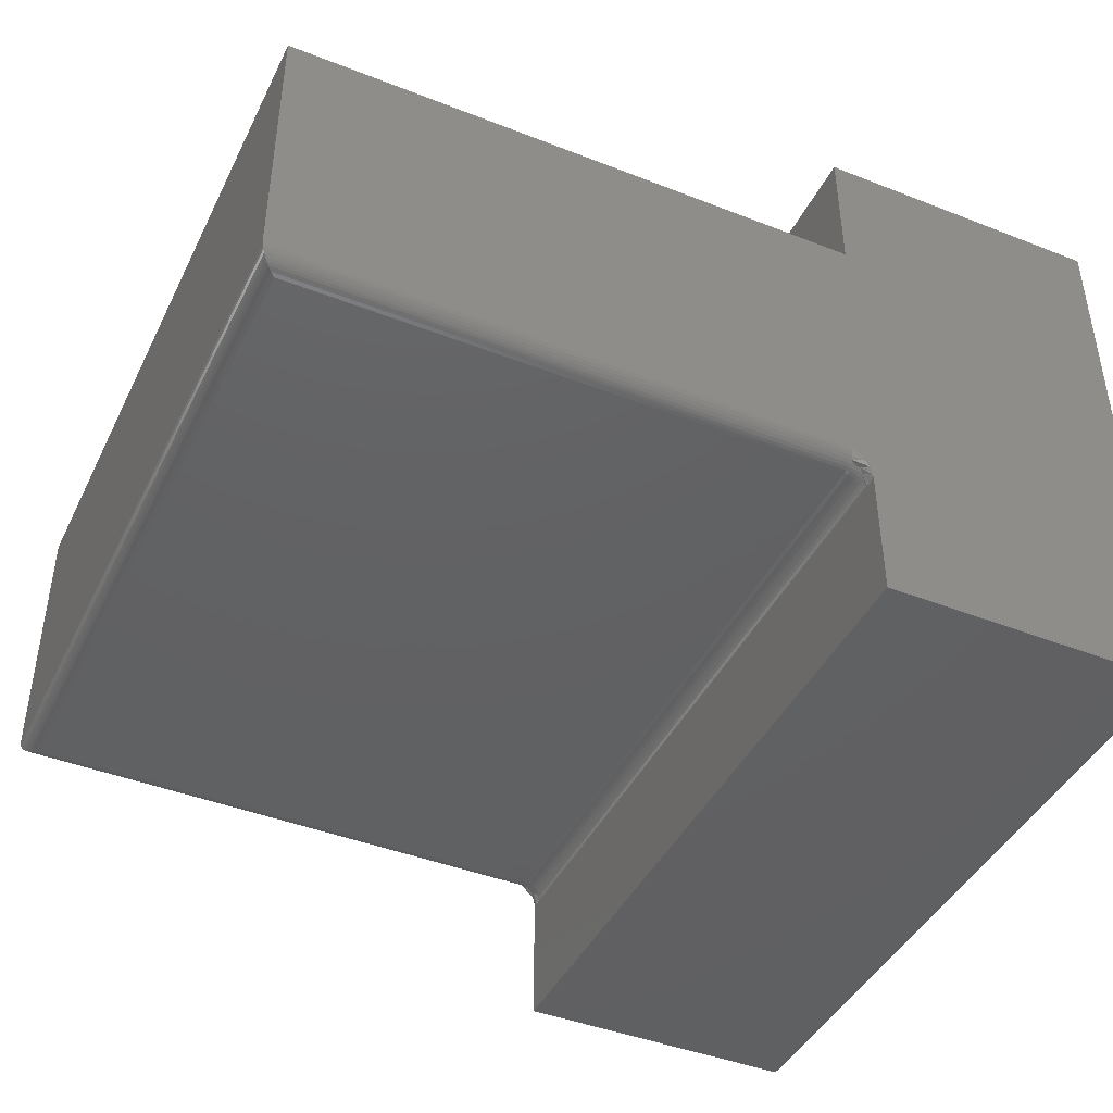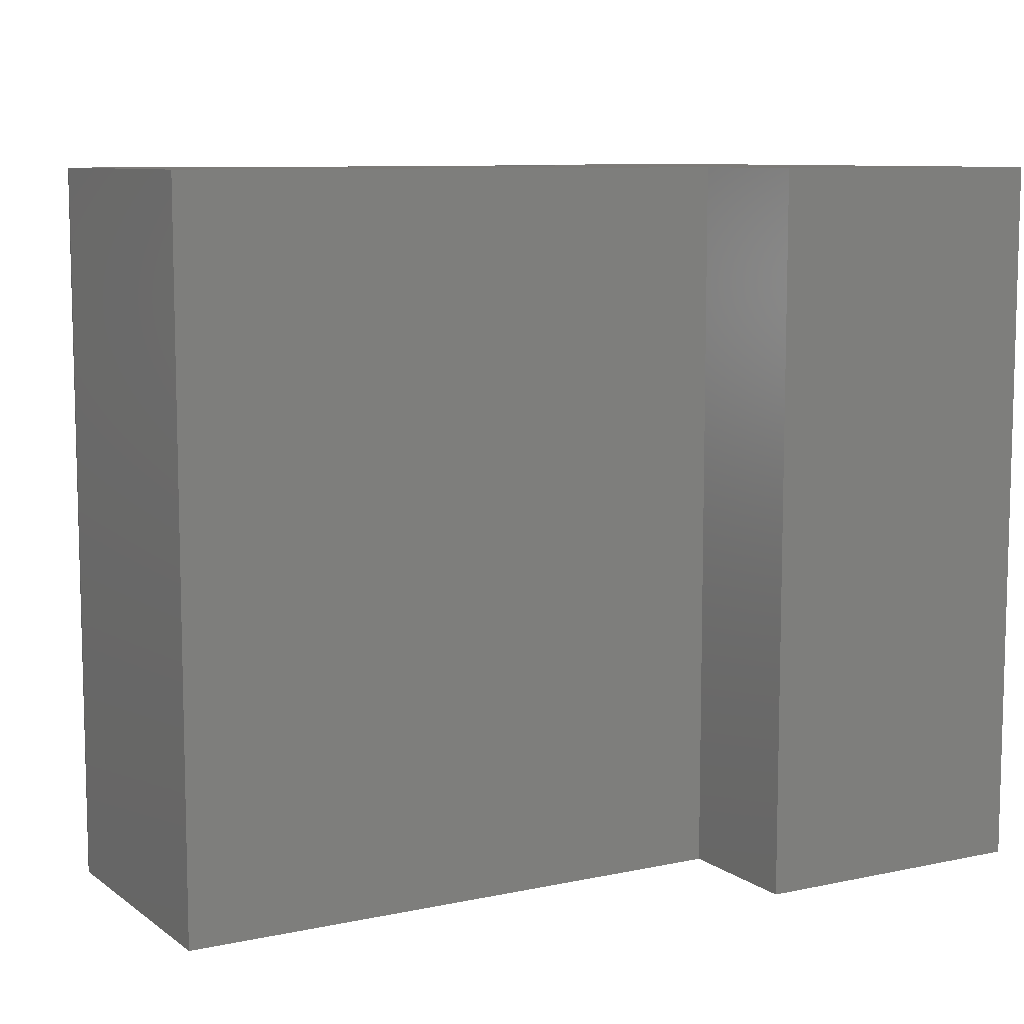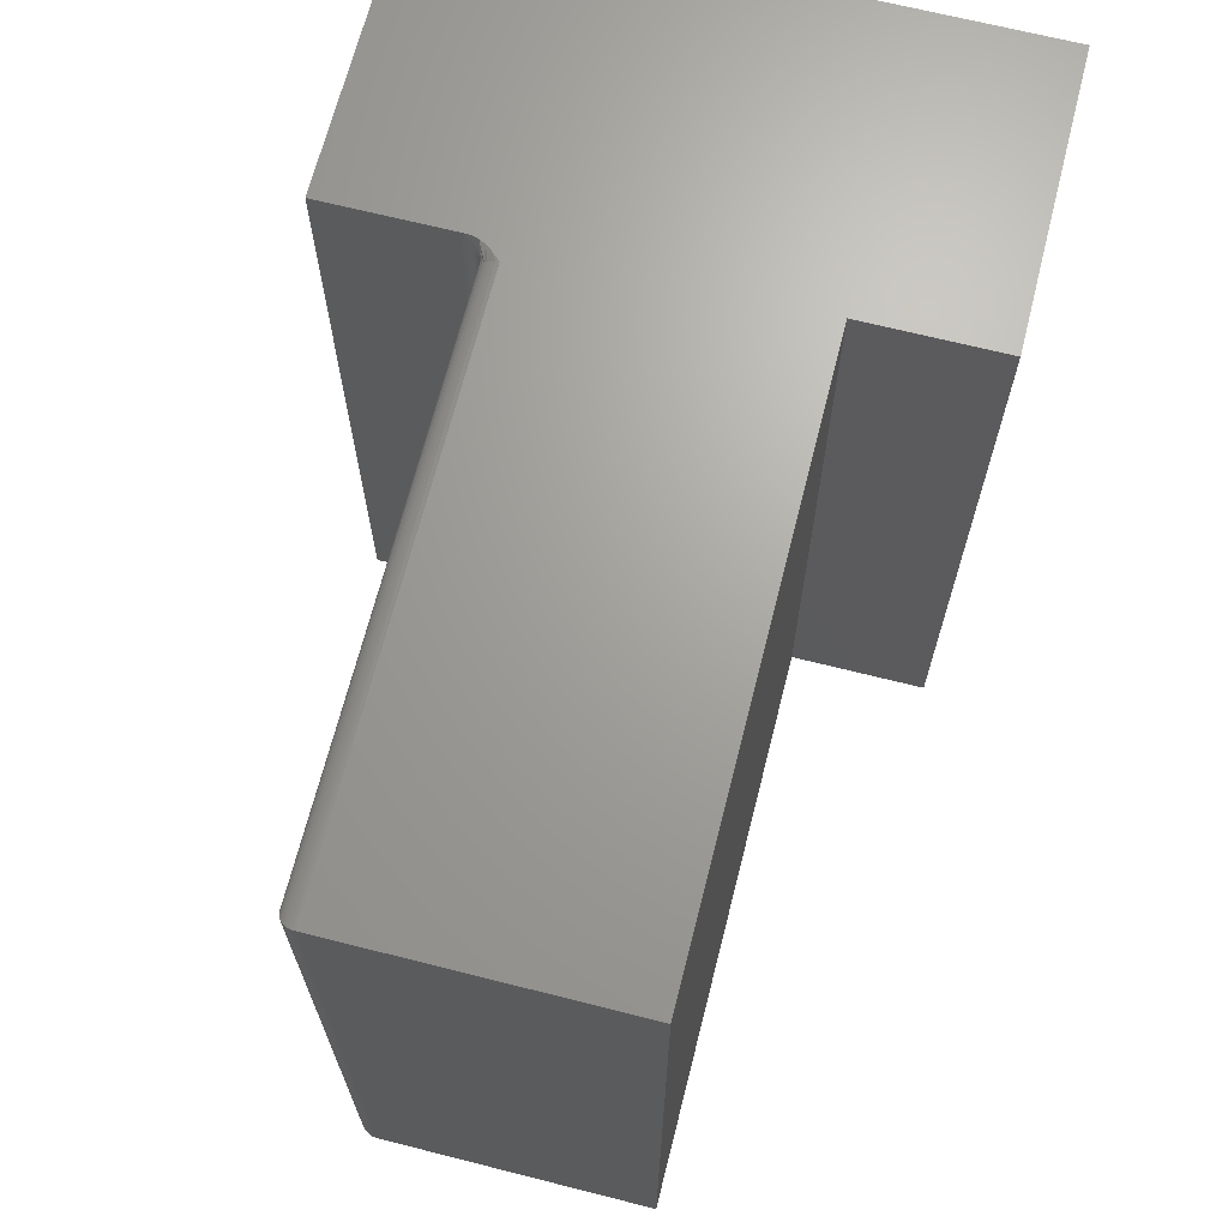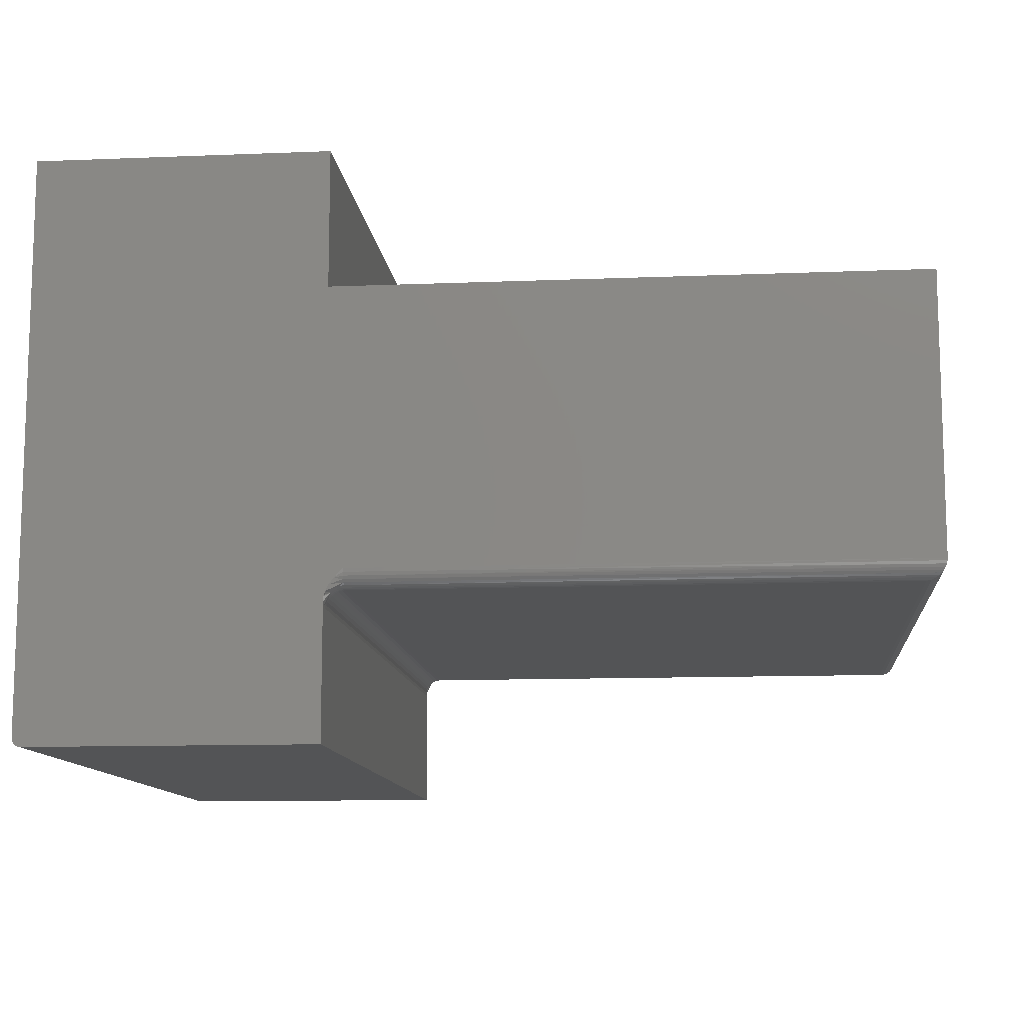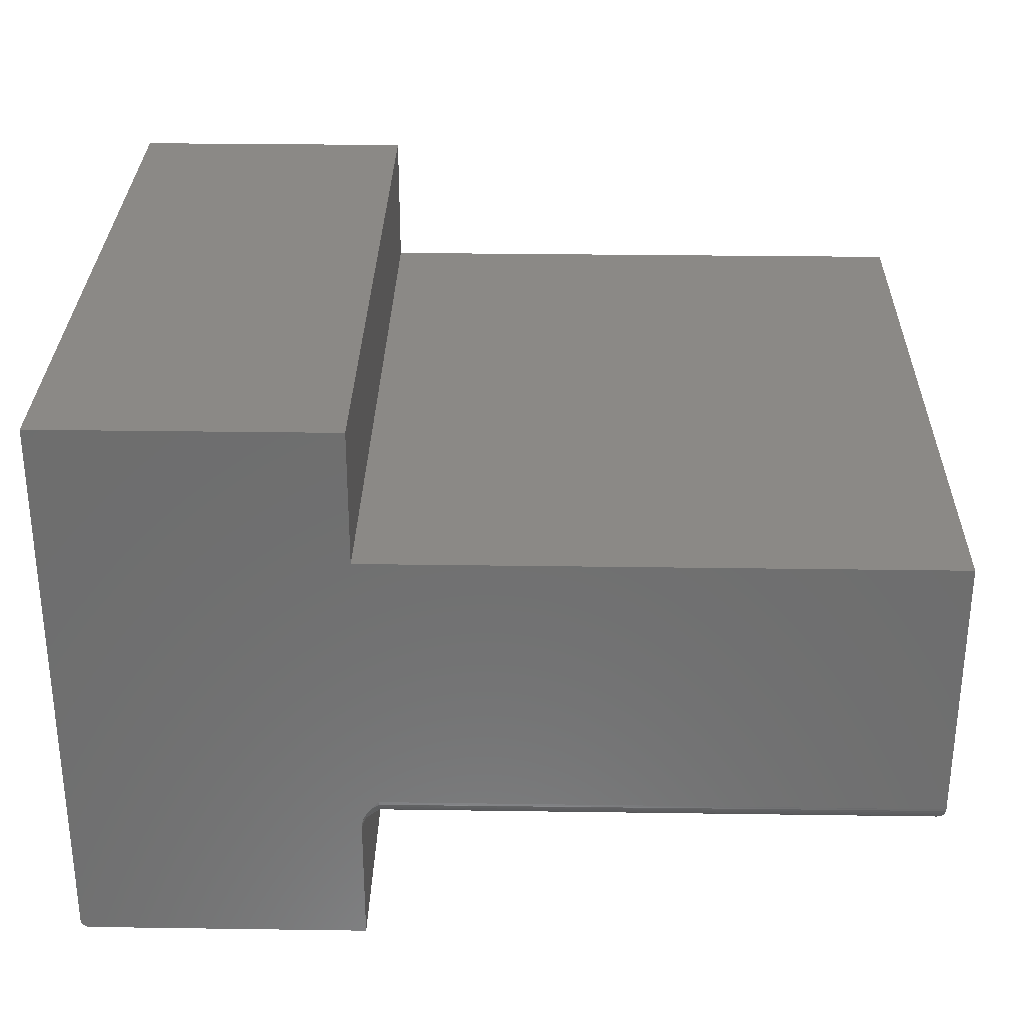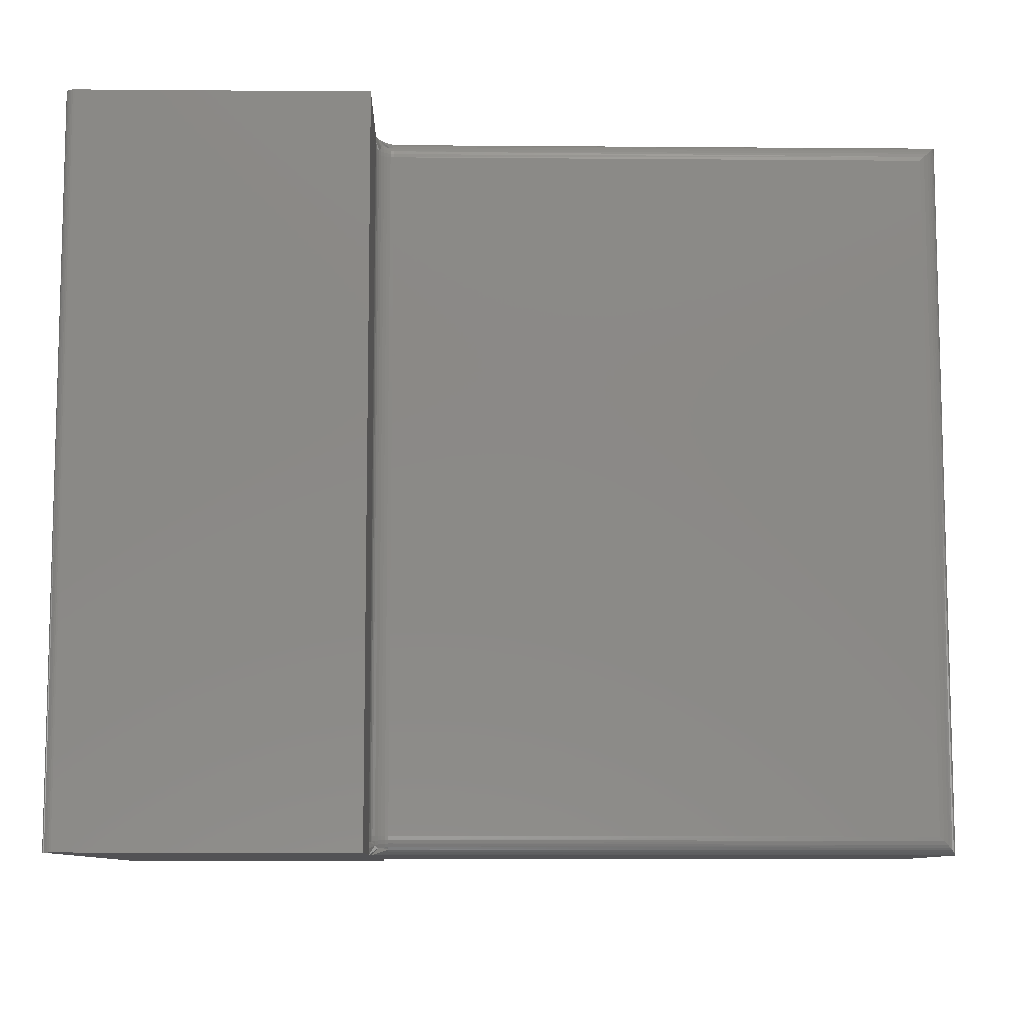
<metadata>
{"format":"stl","ext":"stl","renderer":"f3d","projection":"perspective","resolution":1024,"background":"white","views":[{"elev":-43.2,"azim":155.1,"up":"+Y"},{"elev":8.9,"azim":150.3,"up":"+Z"},{"elev":67.8,"azim":104.2,"up":"+Z"},{"elev":-11.4,"azim":5.6,"up":"+Y"},{"elev":29.9,"azim":1.2,"up":"+Y"},{"elev":-9.3,"azim":-1.2,"up":"+Z"}]}
</metadata>
<code>
# stl→obj: 127 verts, 250 faces
v 0.2526 0.1149 0.625
v 0.2531 0.1191 0.625
v 0 0.4974 0.625
v 0 0.007812 0.625
v 0.0001501 0.006288 0.625
v 0.0005947 0.004823 0.625
v 0.001317 0.003472 0.625
v 0.002288 0.002288 0.625
v 0.003472 0.001317 0.625
v 0.004823 0.0005947 0.625
v 0.006288 0.0001501 0.625
v 0.007812 0 0.625
v 0.2526 0 0.625
v 0.2543 0.1234 0.625
v 0.257 0.1288 0.625
v 0.2608 0.134 0.625
v 0.2683 0.1419 0.625
v 0.2526 0.3789 0.625
v 0.2526 0.4974 0.625
v 0.75 0.1419 0.625
v 0.75 0.3789 0.625
v 0 0.4974 0
v 0.2526 0.4974 0
v 0.2526 0.3789 0
v 0.2579 0.1302 0
v 0.2549 0.1248 0
v 0.2534 0.1205 0
v 0.2527 0.1163 0
v 0 0.007812 0
v 0.2526 0.1149 2.54e-18
v 0.2526 0 0
v 0.007812 0 0
v 0.006288 0.0001501 0
v 0.004823 0.0005947 0
v 0.003472 0.001317 0
v 0.002288 0.002288 0
v 0.001317 0.003472 0
v 0.0005947 0.004823 0
v 0.0001501 0.006288 0
v 0.2683 0.1419 0
v 0.75 0.3789 0
v 0.75 0.1419 0
v 0.7344 0.1263 0.01562
v 0.2683 0.1266 0.01258
v 0.738 0.1268 0.01195
v 0.2683 0.1263 0.01562
v 0.7499 0.14 0.0001198
v 0.2683 0.1389 0.0003002
v 0.7494 0.1375 0.0006303
v 0.7485 0.1352 0.001535
v 0.2683 0.136 0.001189
v 0.7472 0.133 0.002811
v 0.2683 0.1333 0.002633
v 0.7456 0.1311 0.004419
v 0.2683 0.1309 0.004576
v 0.7437 0.1294 0.006313
v 0.2683 0.1289 0.006944
v 0.7416 0.1281 0.008436
v 0.2683 0.1275 0.009646
v 0.2683 0.1389 0.6247
v 0.7499 0.14 0.6249
v 0.2683 0.1263 0.6094
v 0.738 0.1268 0.613
v 0.2683 0.1266 0.6124
v 0.7344 0.1263 0.6094
v 0.2683 0.1275 0.6154
v 0.7416 0.1281 0.6166
v 0.2683 0.1289 0.6181
v 0.7437 0.1294 0.6187
v 0.7456 0.1311 0.6206
v 0.2683 0.1309 0.6204
v 0.7472 0.133 0.6222
v 0.2683 0.1333 0.6224
v 0.7485 0.1352 0.6235
v 0.2683 0.136 0.6238
v 0.7494 0.1375 0.6244
v 0.2526 0.1126 0.004937
v 0.2526 0.1112 0.0102
v 0.2526 0.1107 0.01562
v 0.2526 0.1107 0.6094
v 0.2526 0.1112 0.6148
v 0.2526 0.1126 0.6201
v 0.2652 0.1287 0.6182
v 0.2538 0.1172 0.6143
v 0.2553 0.1198 0.6138
v 0.2529 0.1143 0.6149
v 0.2538 0.1209 0.6234
v 0.2553 0.1232 0.6219
v 0.2572 0.1251 0.6206
v 0.2596 0.1268 0.6195
v 0.2623 0.128 0.6187
v 0.2572 0.1233 0.6171
v 0.2572 0.1221 0.6133
v 0.2572 0.1217 0.6094
v 0.2553 0.1194 0.6094
v 0.2538 0.1167 0.6094
v 0.2529 0.1137 0.6094
v 0.2596 0.1237 0.6094
v 0.2596 0.124 0.6129
v 0.2623 0.1251 0.6094
v 0.2623 0.1254 0.6127
v 0.2652 0.126 0.6094
v 0.2652 0.1263 0.6125
v 0.2623 0.1264 0.6158
v 0.2596 0.1251 0.6164
v 0.2652 0.1272 0.6155
v 0.2596 0.1268 0.005481
v 0.2529 0.1143 0.01012
v 0.2572 0.1233 0.007894
v 0.2572 0.1221 0.01168
v 0.2553 0.1198 0.01122
v 0.2538 0.1172 0.01069
v 0.2596 0.1251 0.008638
v 0.2652 0.1287 0.006777
v 0.2623 0.128 0.006283
v 0.2553 0.1194 0.01562
v 0.2538 0.1167 0.01562
v 0.2529 0.1137 0.01562
v 0.2572 0.1217 0.01562
v 0.2596 0.124 0.01206
v 0.2596 0.1237 0.01562
v 0.2623 0.1254 0.01234
v 0.2623 0.1251 0.01562
v 0.2652 0.1263 0.01252
v 0.2652 0.126 0.01562
v 0.2623 0.1264 0.00919
v 0.2652 0.1272 0.009531
f 1 2 3
f 1 3 4
f 1 4 5
f 1 5 6
f 1 6 7
f 1 7 8
f 1 8 9
f 1 9 10
f 1 10 11
f 1 11 12
f 1 12 13
f 3 2 14
f 3 14 15
f 3 15 16
f 3 16 17
f 3 17 18
f 3 18 19
f 17 20 18
f 18 20 21
f 22 23 24
f 22 24 25
f 22 25 26
f 22 26 27
f 22 27 28
f 22 28 29
f 30 31 32
f 30 32 33
f 30 33 34
f 30 34 35
f 30 35 36
f 30 36 37
f 30 37 38
f 30 38 39
f 30 39 29
f 30 29 28
f 25 24 40
f 40 24 41
f 40 41 42
f 32 31 12
f 12 31 13
f 22 29 3
f 3 29 4
f 32 12 33
f 33 12 11
f 33 11 34
f 34 11 10
f 34 10 35
f 35 10 9
f 35 9 36
f 36 9 8
f 36 8 37
f 37 8 7
f 37 7 38
f 38 7 6
f 38 6 39
f 39 6 5
f 39 5 29
f 29 5 4
f 43 44 45
f 43 46 44
f 40 47 48
f 40 42 47
f 48 47 49
f 48 49 50
f 48 50 51
f 51 50 52
f 51 52 53
f 53 52 54
f 53 54 55
f 55 54 56
f 55 56 57
f 57 56 58
f 57 58 59
f 59 58 45
f 59 45 44
f 20 60 61
f 20 17 60
f 62 63 64
f 62 65 63
f 66 64 63
f 63 67 66
f 68 66 67
f 68 67 69
f 68 69 70
f 68 70 71
f 71 70 72
f 71 72 73
f 73 72 74
f 73 74 75
f 75 74 76
f 75 76 60
f 76 61 60
f 46 43 62
f 62 43 65
f 31 30 77
f 31 77 78
f 31 78 79
f 31 79 80
f 31 80 13
f 13 80 81
f 13 81 82
f 13 82 1
f 16 75 60
f 16 60 17
f 16 15 73
f 75 16 73
f 73 15 71
f 68 71 83
f 82 84 85
f 82 86 84
f 82 81 86
f 14 2 87
f 14 87 88
f 14 88 89
f 14 89 90
f 14 90 91
f 14 91 83
f 14 83 71
f 14 71 15
f 92 89 88
f 92 88 87
f 92 87 2
f 92 2 1
f 92 1 82
f 92 82 85
f 92 85 93
f 94 85 95
f 95 85 84
f 95 84 96
f 96 84 86
f 96 86 97
f 97 86 81
f 97 81 80
f 85 94 93
f 93 94 98
f 93 98 99
f 99 98 100
f 99 100 101
f 101 100 102
f 101 102 103
f 103 102 62
f 103 62 64
f 104 90 105
f 105 90 89
f 105 89 92
f 90 104 91
f 91 104 106
f 91 106 83
f 83 106 66
f 83 66 68
f 101 105 99
f 99 105 92
f 99 92 93
f 105 101 104
f 104 101 103
f 104 103 106
f 106 103 64
f 106 64 66
f 28 27 107
f 78 77 108
f 27 26 107
f 109 110 111
f 109 111 112
f 109 112 108
f 109 108 77
f 109 77 30
f 109 30 28
f 109 28 107
f 109 107 113
f 55 57 114
f 55 114 115
f 55 115 107
f 55 107 26
f 55 26 25
f 55 25 53
f 25 40 48
f 25 48 51
f 25 51 53
f 110 116 111
f 111 116 117
f 111 117 112
f 112 117 118
f 112 118 108
f 108 118 79
f 108 79 78
f 116 110 119
f 119 110 120
f 119 120 121
f 121 120 122
f 121 122 123
f 123 122 124
f 123 124 125
f 125 124 44
f 125 44 46
f 126 120 113
f 113 120 110
f 113 110 109
f 120 126 122
f 122 126 127
f 122 127 124
f 124 127 59
f 124 59 44
f 115 113 107
f 113 115 126
f 126 115 114
f 126 114 127
f 127 114 57
f 127 57 59
f 119 95 116
f 116 95 96
f 116 96 117
f 117 96 97
f 117 97 118
f 118 97 80
f 118 80 79
f 95 119 94
f 94 119 121
f 94 121 98
f 98 121 123
f 98 123 100
f 100 123 125
f 100 125 102
f 102 125 46
f 102 46 62
f 42 41 20
f 20 41 21
f 65 45 63
f 65 43 45
f 50 72 52
f 52 72 70
f 52 70 54
f 54 70 69
f 54 69 56
f 56 69 67
f 56 67 58
f 58 67 63
f 58 63 45
f 42 20 47
f 47 20 61
f 47 61 49
f 49 61 76
f 49 76 50
f 50 76 74
f 50 74 72
f 23 22 19
f 19 22 3
f 24 23 18
f 18 23 19
f 41 24 21
f 21 24 18

</code>
